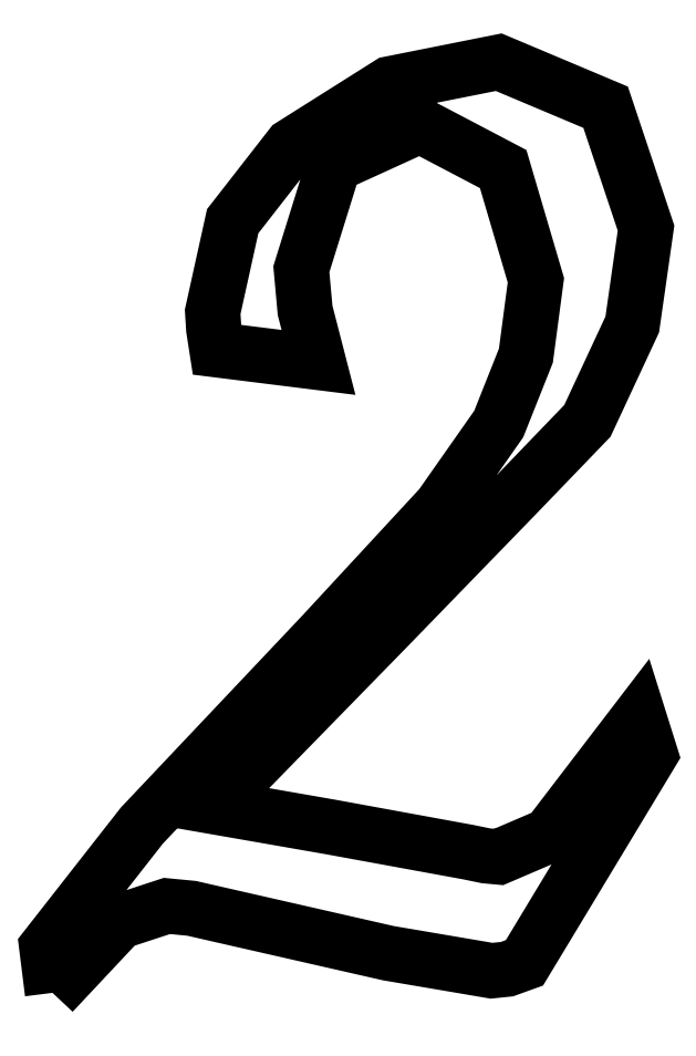
<metadata>
{"format":"dxf","ext":"dxf","renderer":"ezdxf+matplotlib","layout":"modelspace","background":"white","min_lineweight":24,"dpi":150}
</metadata>
<code>
0
SECTION
2
ENTITIES
0
LWPOLYLINE
8
Layer_1
90
51
70
0
10
8.039
20
6.5
30
0
10
8.539
20
7.032
30
0
10
8.894
20
7.149
30
0
10
9.078
20
7.131
30
0
10
9.31
20
7.078
30
0
10
10.55
20
6.796
30
0
10
11.32
20
6.665
30
0
10
11.43
20
6.677
30
0
10
11.56
20
6.724
30
0
10
12.03
20
7.502
30
0
10
12.5
20
8.281
30
0
10
12.46
20
8.416
30
0
10
12.42
20
8.552
30
0
10
11.75
20
7.675
30
0
10
11.37
20
7.514
30
0
10
11.28
20
7.523
30
0
10
11.15
20
7.55
30
0
10
10.12
20
7.738
30
0
10
9.235
20
7.892
30
0
10
9.892
20
8.564
30
0
10
10.55
20
9.236
30
0
10
11.02
20
9.726
30
0
10
11.5
20
10.22
30
0
10
11.77
20
10.49
30
0
10
12.03
20
10.77
30
0
10
12.37
20
11.49
30
0
10
12.47
20
12.21
30
0
10
12.17
20
13.11
30
0
10
11.37
20
13.45
30
0
10
10.56
20
13.28
30
0
10
9.823
20
12.82
30
0
10
9.385
20
12.26
30
0
10
9.235
20
11.58
30
0
10
9.243
20
11.45
30
0
10
9.268
20
11.3
30
0
10
9.647
20
11.25
30
0
10
10.03
20
11.21
30
0
10
9.926
20
11.59
30
0
10
9.898
20
11.9
30
0
10
10.14
20
12.68
30
0
10
10.78
20
12.97
30
0
10
11.4
20
12.65
30
0
10
11.65
20
11.82
30
0
10
11.57
20
11.26
30
0
10
11.37
20
10.75
30
0
10
10.94
20
10.13
30
0
10
10.06
20
9.177
30
0
10
8.707
20
7.749
30
0
10
7.997
20
6.842
30
0
10
8.018
20
6.671
30
0
10
8.039
20
6.5
30
0
0
ENDSEC
0
EOF

</code>
